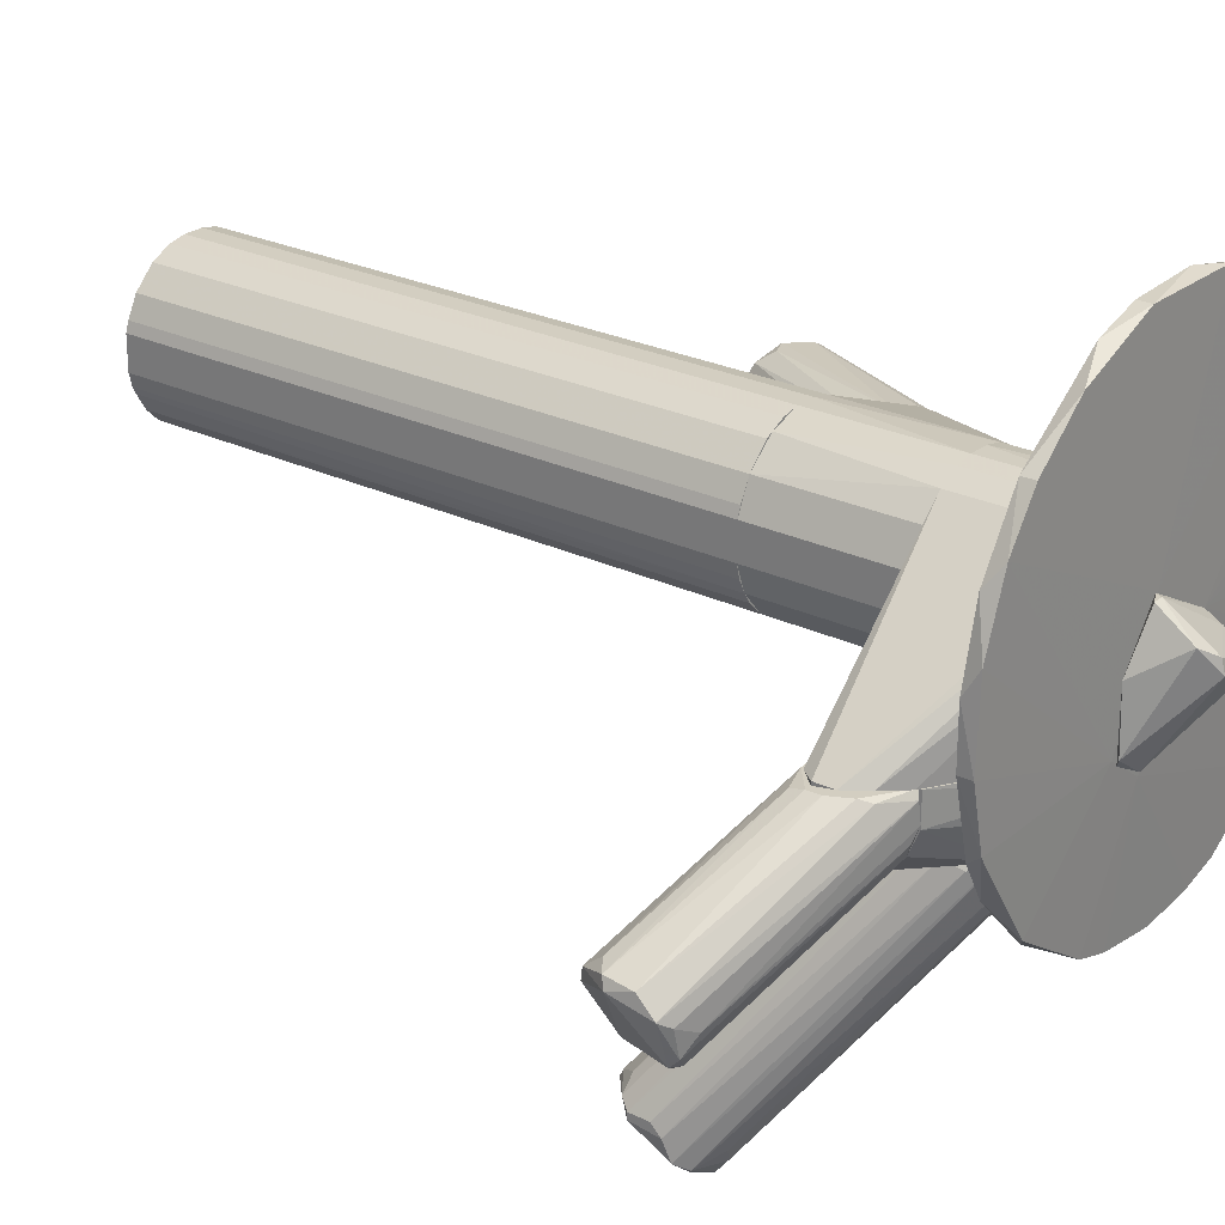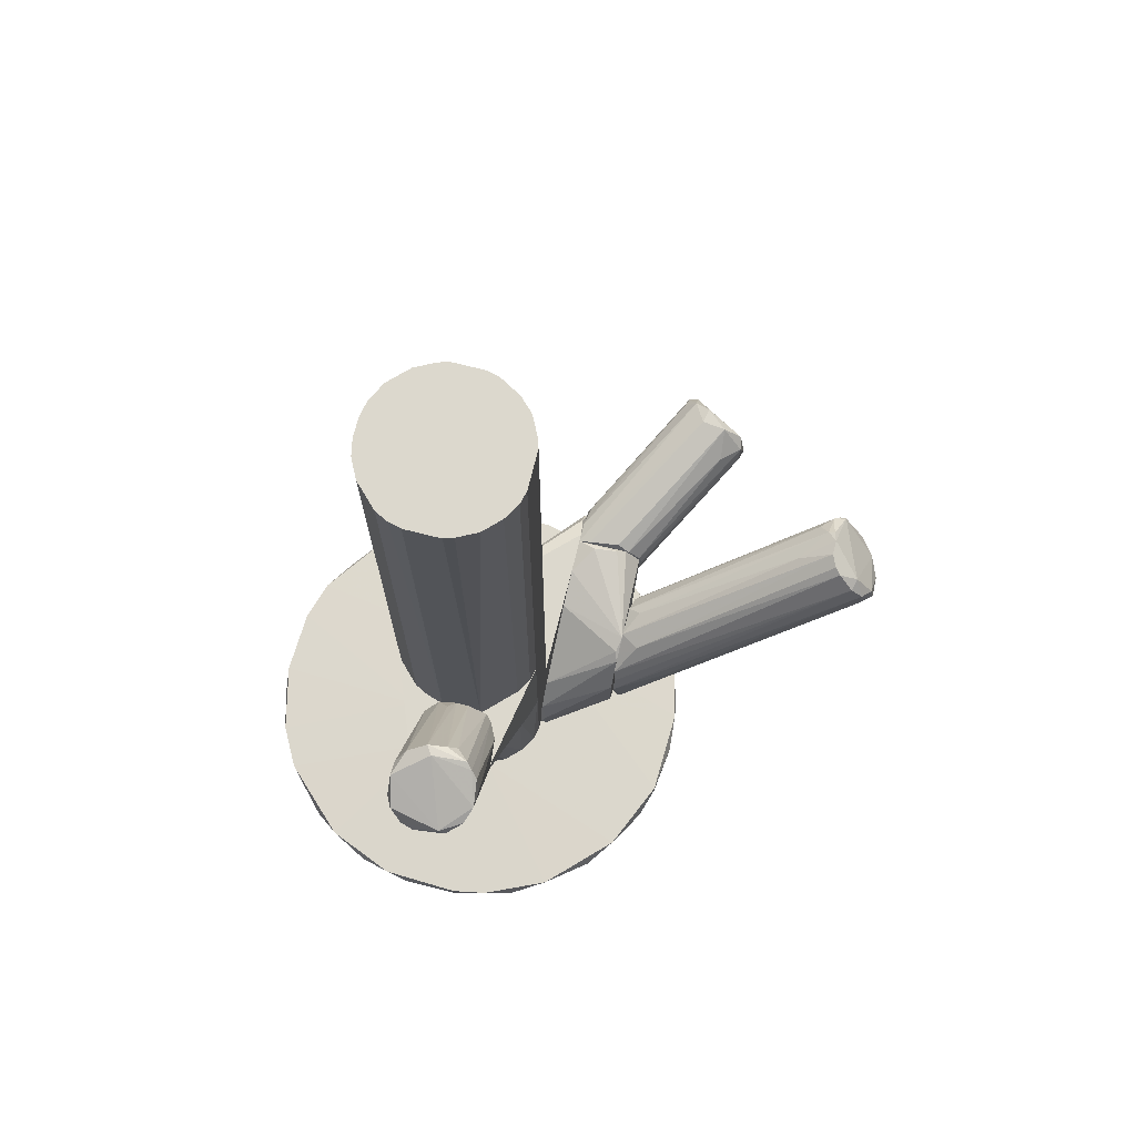
<metadata>
{"format":"obj","ext":"obj","renderer":"f3d","projection":"perspective","resolution":1024,"background":"white","views":[{"elev":25.1,"azim":128.0,"up":"+Y"},{"elev":72.6,"azim":-75.9,"up":"+Z"}]}
</metadata>
<code>
o convex_0
v -0.07898 0.01776 -0.01047
v -0.04073 0.02413 -0.02778
v -0.04346 0.02596 -0.02322
v -0.06805 0.01047 0.01412
v -0.07443 0.03233 0.01229
v -0.05804 0.03416 -0.03325
v -0.05804 0.01047 -0.03325
v -0.08171 0.009563 0.006827
v -0.08536 0.02687 0.004092
v -0.04255 0.01321 -0.03325
v -0.06441 0.02413 0.01594
v -0.04438 0.03324 -0.03234
v -0.06714 0.02596 -0.03234
v -0.07169 0.007739 0.006827
v -0.06259 0.01594 0.01229
v -0.06441 0.01412 -0.03325
v -0.06714 0.0296 0.01412
v -0.08262 0.03051 0.007737
v -0.04802 0.01047 -0.03052
v -0.08536 0.01412 0.004092
v -0.04073 0.01503 -0.03234
v -0.05075 0.03507 -0.03325
v -0.0635 0.03142 -0.03234
v -0.04073 0.0296 -0.03143
v -0.07898 0.03233 0.006827
v -0.06987 0.03233 0.01047
v -0.07716 0.007739 0.009562
v -0.08628 0.02322 0.003182
v -0.06805 0.02049 -0.03143
v -0.05713 0.009563 -0.0296
v -0.04073 0.02049 -0.02778
v -0.06714 0.02231 0.01594
v -0.08536 0.01594 0.005912
v -0.08081 0.01047 0.001361
v -0.04073 0.0296 -0.03325
v -0.0635 0.01868 0.01502
v -0.06987 0.008651 0.01229
v -0.06623 0.0123 0.01502
f 15 36 38
f 7 6 10
f 2 3 11
f 6 7 16
f 13 6 16
f 5 11 17
f 7 10 19
f 1 16 20
f 4 10 21
f 10 6 22
f 6 13 23
f 13 9 23
f 9 18 23
f 3 2 24
f 11 3 24
f 17 11 24
f 12 17 24
f 2 21 24
f 18 5 25
f 5 22 25
f 22 6 25
f 6 23 25
f 23 18 25
f 5 17 26
f 17 12 26
f 22 5 26
f 12 22 26
f 8 7 27
f 9 13 28
f 1 20 28
f 16 1 29
f 13 16 29
f 1 28 29
f 28 13 29
f 7 19 30
f 19 14 30
f 27 7 30
f 14 27 30
f 21 2 31
f 15 21 31
f 11 5 32
f 27 4 32
f 27 32 33
f 5 18 33
f 18 9 33
f 20 8 33
f 8 27 33
f 9 28 33
f 28 20 33
f 32 5 33
f 7 8 34
f 16 7 34
f 8 20 34
f 20 16 34
f 21 10 35
f 10 22 35
f 22 12 35
f 12 24 35
f 24 21 35
f 2 11 36
f 31 2 36
f 15 31 36
f 10 4 37
f 19 10 37
f 14 19 37
f 4 27 37
f 27 14 37
f 4 21 38
f 21 15 38
f 32 4 38
f 11 32 38
f 36 11 38
o convex_1
v -0.03617 0.0123 0.1298
v 0.003911 0.03051 0.1298
v 0.002998 0.03324 0.1298
v -0.03435 0.04053 -0.03325
v -0.00429 0.007746 -0.03325
v -0.0307 0.04417 0.1298
v -0.005199 0.04417 -0.03325
v -0.04073 0.01685 -0.03325
v -0.01249 0.004104 0.1298
v -0.02706 0.005011 -0.03325
v -0.03981 0.03051 0.1298
v -0.01522 0.04781 0.1298
v 0.003911 0.03051 -0.03325
v 0.002089 0.01594 0.1298
v -0.02068 0.04781 -0.03325
v -0.02706 0.005011 0.1298
v 0.002998 0.01776 -0.03325
v -0.005199 0.04417 0.1298
v -0.04073 0.02869 -0.03325
v -0.01249 0.004104 -0.03325
v -0.00429 0.007746 0.1298
v -0.03708 0.0378 0.1298
v 0.000263 0.03871 -0.03325
v -0.03981 0.02049 0.1298
v -0.01066 0.04691 -0.03325
v -0.03161 0.007741 -0.03325
v 0.003911 0.02141 0.1298
v -0.02524 0.04691 -0.03325
v -0.02524 0.04691 0.1298
v -0.02341 0.004099 0.1298
v -0.000646 0.01139 -0.03325
v -0.03708 0.0378 -0.03325
v 0.000263 0.03871 0.1298
v -0.02341 0.004099 -0.03325
v -0.0307 0.04417 -0.03325
v -0.03161 0.007741 0.1298
v 0.003911 0.02141 -0.03325
v -0.01066 0.04691 0.1298
v -0.0389 0.03415 0.1298
v -0.000646 0.01139 0.1298
v -0.009756 0.005011 -0.03325
v -0.01522 0.04781 -0.03325
v -0.02068 0.04781 0.1298
v -0.0389 0.03415 -0.03325
v -0.009756 0.005011 0.1298
v -0.0389 0.01776 0.1298
v 0.002998 0.03324 -0.03325
v 0.001176 0.01412 -0.03325
v 0.002998 0.01776 0.1298
f 55 65 87
f 39 40 41
f 39 41 44
f 43 42 45
f 42 43 46
f 40 39 47
f 46 43 48
f 39 44 49
f 44 41 50
f 41 40 51
f 43 45 51
f 40 47 52
f 45 42 53
f 47 39 54
f 43 51 55
f 50 41 56
f 42 46 57
f 46 49 57
f 48 43 58
f 52 47 59
f 44 42 60
f 49 44 60
f 51 45 61
f 45 56 61
f 39 49 62
f 49 46 62
f 45 53 63
f 56 45 63
f 46 48 64
f 48 54 64
f 51 40 65
f 40 52 65
f 53 42 66
f 53 66 67
f 44 50 67
f 66 44 67
f 47 54 68
f 54 48 68
f 58 47 68
f 43 55 69
f 59 43 69
f 42 57 70
f 60 42 70
f 56 41 71
f 41 61 71
f 61 56 71
f 48 58 72
f 68 48 72
f 58 68 72
f 42 44 73
f 66 42 73
f 44 66 73
f 39 46 74
f 54 39 74
f 46 64 74
f 64 54 74
f 55 51 75
f 51 65 75
f 65 55 75
f 50 56 76
f 63 50 76
f 56 63 76
f 57 49 77
f 49 60 77
f 60 70 77
f 52 59 78
f 59 69 78
f 58 43 79
f 47 58 79
f 43 59 79
f 53 50 80
f 63 53 80
f 50 63 80
f 50 53 81
f 53 67 81
f 67 50 81
f 70 57 82
f 57 77 82
f 77 70 82
f 59 47 83
f 47 79 83
f 79 59 83
f 46 39 84
f 39 62 84
f 62 46 84
f 41 51 85
f 61 41 85
f 51 61 85
f 55 52 86
f 69 55 86
f 52 78 86
f 78 69 86
f 52 55 87
f 65 52 87
o convex_2
v -0.000648 0.002275 -0.1152
v -0.02979 0.01958 -0.1189
v -0.02979 0.01958 -0.1162
v -0.007023 0.03325 -0.1171
v -0.01158 0.02049 -0.1298
v -0.01522 0.000452 -0.1162
v -0.02159 0.01867 -0.1289
v -0.000648 0.01958 -0.1152
v -0.02979 0.02322 -0.1152
v -0.007023 0.02687 -0.1262
v -0.006114 -0.000459 -0.1171
v -0.01067 0.03325 -0.1152
v -0.02159 0.005918 -0.1152
v -0.02615 0.01594 -0.1243
v 0.000261 0.004098 -0.1162
v -0.02068 0.01685 -0.1289
v -0.01158 0.02413 -0.1289
v -0.02888 0.0214 -0.1198
v -0.009757 0.03325 -0.1171
f 105 96 106
f 89 90 96
f 88 95 96
f 91 95 97
f 88 93 98
f 95 91 99
f 96 95 99
f 90 89 100
f 93 88 100
f 96 90 100
f 88 96 100
f 100 89 101
f 93 100 101
f 95 88 102
f 92 97 102
f 97 95 102
f 88 98 102
f 98 92 102
f 94 92 103
f 92 98 103
f 98 93 103
f 101 94 103
f 93 101 103
f 92 94 104
f 97 92 104
f 89 96 105
f 101 89 105
f 94 101 105
f 104 94 105
f 91 97 106
f 99 91 106
f 96 99 106
f 97 104 106
f 104 105 106
o convex_3
v 0.04673 0.01868 -0.1107
v -0.08263 0.01776 -0.1143
v -0.08263 0.01776 -0.1107
v -0.02341 0.09064 -0.1107
v 0.03124 0.06876 -0.1143
v -0.002468 -0.0378 -0.1143
v -0.03343 -0.03781 -0.1107
v -0.05529 0.0797 -0.1143
v 0.001179 -0.008646 -0.1098
v -0.01158 0.03323 -0.1152
v 0.04308 0.002282 -0.1143
v 0.02212 -0.02595 -0.1107
v -0.06259 -0.02232 -0.1143
v 0.03124 0.06876 -0.1107
v -0.07351 0.06056 -0.1107
v -0.004291 0.08971 -0.1143
v -0.02523 0.0469 -0.1098
v -0.0726 -0.01047 -0.1107
v -0.008849 -0.003188 -0.1152
v 0.04581 0.03961 -0.1143
v -0.07898 0.04963 -0.1143
v 0.007548 0.08606 -0.1107
v -0.0389 0.01778 -0.1098
v -0.03343 -0.03781 -0.1143
v 0.02759 -0.0214 -0.1143
v 0.000267 0.0387 -0.1098
v -0.05529 0.0797 -0.1107
v -0.007938 -0.0387 -0.1107
v -0.02979 0.02325 -0.1152
v 0.0367 -0.01047 -0.1107
v 0.04217 0.05145 -0.1107
v -0.03162 0.08972 -0.1143
v -0.05438 -0.02869 -0.1107
v -0.07807 -0.000459 -0.1143
v -0.08171 0.04052 -0.1107
v 0.001179 0.004106 -0.1152
v 0.01756 0.0806 -0.1143
v -0.06804 0.06785 -0.1143
v -0.04346 0.08607 -0.1107
v 0.006636 -0.03505 -0.1143
v 0.04673 0.01868 -0.1143
v -0.01885 -0.03963 -0.1143
v 0.03943 0.05692 -0.1143
v -0.04254 -0.03507 -0.1143
v -0.03707 0.0378 -0.1098
v 0.006636 -0.03505 -0.1107
v 0.04673 0.03323 -0.1107
v -0.008849 -0.008658 -0.1098
v -0.08263 0.03415 -0.1143
v 0.04217 -0.000446 -0.1107
v -0.004291 0.08971 -0.1107
v -0.0808 0.007753 -0.1107
f 140 124 158
f 115 123 129
f 123 115 132
f 120 128 132
f 128 123 132
f 114 116 135
f 116 125 135
f 125 119 135
f 115 118 136
f 118 131 136
f 131 117 136
f 120 132 137
f 116 114 138
f 110 122 138
f 122 116 138
f 124 119 139
f 129 124 139
f 119 124 140
f 108 135 140
f 135 119 140
f 121 127 141
f 109 129 141
f 125 116 142
f 117 131 142
f 131 125 142
f 111 116 143
f 120 111 143
f 116 122 143
f 128 120 143
f 122 128 143
f 127 121 144
f 133 114 144
f 121 133 144
f 114 135 144
f 135 127 144
f 123 110 145
f 114 133 145
f 133 123 145
f 138 114 145
f 110 138 145
f 112 125 146
f 131 118 146
f 125 131 146
f 107 117 147
f 142 126 147
f 117 142 147
f 125 112 148
f 113 130 148
f 130 125 148
f 134 113 148
f 112 134 148
f 116 111 149
f 111 120 149
f 120 137 149
f 137 126 149
f 142 116 149
f 126 142 149
f 119 125 150
f 130 113 150
f 125 130 150
f 113 139 150
f 139 119 150
f 129 123 151
f 133 121 151
f 123 133 151
f 121 141 151
f 141 129 151
f 118 115 152
f 115 134 152
f 134 112 152
f 112 146 152
f 146 118 152
f 115 107 153
f 132 115 153
f 126 137 153
f 137 132 153
f 107 147 153
f 147 126 153
f 115 129 154
f 113 134 154
f 134 115 154
f 139 113 154
f 129 139 154
f 108 109 155
f 135 108 155
f 127 135 155
f 109 141 155
f 141 127 155
f 107 115 156
f 117 107 156
f 115 136 156
f 136 117 156
f 122 110 157
f 110 123 157
f 128 122 157
f 123 128 157
f 109 108 158
f 129 109 158
f 124 129 158
f 108 140 158
o convex_4
v -0.006108 -0.01686 -0.1034
v 0.03852 -0.07515 -0.03326
v 0.04125 -0.07424 -0.03417
v 0.0367 -0.09065 -0.05421
v 0.01849 -0.01686 -0.09064
v -0.006108 -0.01686 -0.08062
v 0.02577 -0.087 -0.04237
v 0.04854 -0.08335 -0.05239
v 0.01393 -0.01686 -0.07425
v 0.008468 -0.0196 -0.1025
v 0.04945 -0.07515 -0.04237
v -0.008838 -0.0205 -0.09519
v 0.03032 -0.07697 -0.03417
v 0.02941 -0.09065 -0.05058
v 0.004823 -0.01686 -0.07333
v 0.01849 -0.01777 -0.07788
v 0.04034 -0.08153 -0.05967
v -0.009748 -0.01777 -0.08791
v 0.02577 -0.08335 -0.03872
v 0.01302 -0.01686 -0.09974
v 0.001189 -0.02415 -0.1007
v 0.04399 -0.06969 -0.03964
v 0.04945 -0.07788 -0.05056
v 0.02941 -0.08426 -0.03781
v 0.04581 -0.08517 -0.05512
v 0.03761 -0.08609 -0.05786
v 0.003009 -0.03599 -0.09064
v 0.001189 -0.02233 -0.07242
v 0.02122 -0.0205 -0.08335
v 0.02577 -0.087 -0.04874
v 0.02941 -0.08244 -0.05967
v 0.003913 -0.01869 -0.1043
v 0.04945 -0.07697 -0.04237
v 0.03214 -0.06514 -0.03963
v 0.0285 -0.0788 -0.03508
v 0.04945 -0.07515 -0.04784
v 0.01667 -0.01869 -0.09519
v -0.007928 -0.01869 -0.1007
v 0.04307 -0.08791 -0.0533
v 0.01211 -0.0205 -0.0706
v 0.04125 -0.07242 -0.03508
v 0.03396 -0.07515 -0.03326
v -0.002463 -0.03326 -0.08153
v 0.04763 -0.07333 -0.03964
v 0.02941 -0.08973 -0.04601
v 0.0203 -0.0196 -0.0788
v -0.007928 -0.01777 -0.08335
f 176 177 205
f 163 159 164
f 163 164 167
f 167 164 173
f 163 167 174
f 164 159 176
f 176 165 177
f 159 163 178
f 174 167 180
f 177 165 182
f 175 168 183
f 178 166 183
f 168 178 183
f 183 162 184
f 175 183 184
f 159 179 185
f 173 164 186
f 172 165 188
f 170 172 188
f 162 172 189
f 179 184 189
f 184 162 189
f 172 185 189
f 185 179 189
f 168 175 190
f 159 178 190
f 178 168 190
f 179 159 190
f 175 184 190
f 184 179 190
f 161 160 191
f 166 181 191
f 181 169 191
f 160 182 191
f 164 177 193
f 182 160 193
f 177 182 193
f 186 164 193
f 171 186 193
f 169 181 194
f 181 163 194
f 163 187 194
f 187 169 194
f 178 163 195
f 166 178 195
f 181 166 195
f 163 181 195
f 172 170 196
f 176 159 196
f 170 176 196
f 159 185 196
f 185 172 196
f 162 183 197
f 183 166 197
f 166 191 197
f 191 182 197
f 167 173 198
f 173 192 198
f 198 192 199
f 160 161 199
f 180 167 199
f 192 160 199
f 167 198 199
f 186 171 200
f 173 186 200
f 160 192 200
f 192 173 200
f 193 160 200
f 171 193 200
f 165 176 201
f 176 170 201
f 188 165 201
f 170 188 201
f 174 180 202
f 161 191 202
f 191 169 202
f 199 161 202
f 180 199 202
f 172 162 203
f 165 172 203
f 182 165 203
f 162 197 203
f 197 182 203
f 163 174 204
f 187 163 204
f 169 187 204
f 202 169 204
f 174 202 204
f 164 176 205
f 177 164 205
o convex_5
v -0.03616 0.0123 -0.1098
v -0.01522 0.04781 -0.07243
v -0.01522 0.04781 -0.1098
v 0.04217 0.004099 -0.0779
v -0.04346 0.01685 -0.07243
v 0.004821 0.004099 -0.1098
v -0.02342 0.004099 -0.07243
v -0.03708 0.0378 -0.1098
v 0.000267 0.03871 -0.1098
v -0.0307 0.04417 -0.07243
v 0.03397 0.004099 -0.07243
v -0.005194 0.04417 -0.07243
v 0.03852 0.005011 -0.08883
v -0.02705 0.005011 -0.1098
v -0.04528 0.02778 -0.07334
v -0.03981 0.02049 -0.1098
v -0.02524 0.04691 -0.1098
v -0.005194 0.04417 -0.1098
v 0.04217 0.005011 -0.08336
v 0.003905 0.03051 -0.1098
v -0.03162 0.007741 -0.07243
v -0.04346 0.03142 -0.07243
v -0.03981 0.03051 -0.1098
v -0.02342 0.004099 -0.1098
v -0.02068 0.04781 -0.07243
v 0.03943 0.005011 -0.07425
v 0.03214 0.004099 -0.09337
v -0.03162 0.007741 -0.1098
v -0.0307 0.04417 -0.1098
v -0.04528 0.02049 -0.07334
v -0.01066 0.04691 -0.07243
v 0.04217 0.005011 -0.0779
v -0.04072 0.01412 -0.07334
v -0.02524 0.04691 -0.07243
v -0.01066 0.04691 -0.1098
f 236 223 240
f 206 208 211
f 207 210 212
f 211 209 212
f 208 206 213
f 211 208 214
f 210 207 215
f 207 212 216
f 212 209 216
f 207 216 217
f 206 211 219
f 213 206 221
f 208 213 222
f 214 208 223
f 223 217 224
f 218 214 224
f 214 223 224
f 211 214 225
f 214 218 225
f 212 210 226
f 219 212 226
f 210 215 227
f 215 213 227
f 220 210 227
f 213 220 227
f 220 213 228
f 213 221 228
f 221 220 228
f 211 212 229
f 219 211 229
f 212 219 229
f 207 208 230
f 215 207 230
f 208 222 230
f 216 209 231
f 217 216 231
f 209 211 232
f 224 209 232
f 218 224 232
f 211 225 232
f 225 218 232
f 206 219 233
f 219 226 233
f 213 215 234
f 222 213 234
f 215 222 234
f 206 210 235
f 210 220 235
f 221 206 235
f 220 221 235
f 208 207 236
f 207 217 236
f 217 223 236
f 224 217 237
f 209 224 237
f 231 209 237
f 217 231 237
f 210 206 238
f 226 210 238
f 206 233 238
f 233 226 238
f 222 215 239
f 215 230 239
f 230 222 239
f 223 208 240
f 208 236 240
o convex_6
v -0.009759 0.005011 -0.07242
v -0.01522 0.04782 -0.03325
v -0.01522 0.04782 -0.07242
v -0.06623 0.01868 -0.03325
v 0.001172 0.01412 -0.03325
v -0.04619 0.02232 -0.07242
v 0.003911 0.03051 -0.07242
v -0.06167 0.03233 -0.03417
v -0.02342 0.004099 -0.03325
v -0.02706 0.005011 -0.07242
v 0.000265 0.03871 -0.03325
v -0.03071 0.04417 -0.07242
v -0.06167 0.0123 -0.03417
v 0.001172 0.01412 -0.07242
v -0.02524 0.04691 -0.03325
v -0.005207 0.04417 -0.07242
v -0.004294 0.007745 -0.03325
v 0.003911 0.02141 -0.03325
v -0.04437 0.03051 -0.07242
v -0.04346 0.01594 -0.07242
v -0.06532 0.02687 -0.03508
v -0.05803 0.01048 -0.03325
v -0.02524 0.04691 -0.07242
v -0.01249 0.004099 -0.03325
v -0.007026 0.04508 -0.03325
v -0.02342 0.004099 -0.07242
v 0.003911 0.03051 -0.03325
v 0.000265 0.03871 -0.07242
v 0.003911 0.02141 -0.07242
v -0.05803 0.03415 -0.03325
v -0.004294 0.007745 -0.07242
v -0.01067 0.04691 -0.07242
v -0.06532 0.01868 -0.03599
v -0.02069 0.04782 -0.03325
v -0.01249 0.004099 -0.07242
v -0.05712 0.03142 -0.04601
v -0.04801 0.02687 -0.06878
f 273 261 277
f 242 244 245
f 243 241 246
f 241 243 247
f 245 244 249
f 246 241 250
f 242 245 251
f 243 246 252
f 241 247 254
f 244 242 255
f 247 243 256
f 245 249 257
f 254 245 257
f 251 245 258
f 245 254 258
f 252 246 259
f 246 250 260
f 250 253 260
f 244 248 261
f 249 244 262
f 244 253 262
f 253 250 262
f 243 252 263
f 252 248 263
f 241 257 264
f 257 249 264
f 242 251 265
f 251 256 265
f 250 241 266
f 249 262 266
f 262 250 266
f 264 249 266
f 247 251 267
f 251 258 267
f 258 247 267
f 251 247 268
f 247 256 268
f 256 251 268
f 254 247 269
f 247 258 269
f 258 254 269
f 248 244 270
f 244 255 270
f 263 248 270
f 255 263 270
f 241 254 271
f 257 241 271
f 254 257 271
f 243 242 272
f 256 243 272
f 242 265 272
f 265 256 272
f 253 244 273
f 246 260 273
f 260 253 273
f 244 261 273
f 242 243 274
f 255 242 274
f 243 263 274
f 263 255 274
f 241 264 275
f 266 241 275
f 264 266 275
f 248 252 276
f 252 259 276
f 261 248 276
f 259 261 276
f 259 246 277
f 261 259 277
f 246 273 277
o convex_7
v 0.03124 -0.01595 -0.08517
v 0.044 0.004095 -0.07789
v 0.044 0.004095 -0.08153
v 0.08134 -0.03598 -0.07606
v 0.07405 -0.03325 -0.05511
v 0.08498 -0.01959 -0.06422
v 0.03124 0.000451 -0.0697
v 0.03216 0.002269 -0.09429
v 0.08498 -0.02505 -0.07606
v 0.07132 -0.03963 -0.06241
v 0.03124 -0.01231 -0.0706
v 0.08134 -0.02232 -0.05694
v 0.07496 -0.04054 -0.07243
v 0.03124 -0.01048 -0.09155
v 0.03762 0.004095 -0.07243
v 0.07678 -0.02961 -0.0797
v 0.03124 -0.01687 -0.07697
v 0.04127 0.004095 -0.087
v 0.08498 -0.0205 -0.07151
v 0.07496 -0.02597 -0.05511
v 0.03124 0.004095 -0.07151
v 0.07496 -0.03872 -0.06059
v 0.0859 -0.02232 -0.06514
v 0.0704 -0.03963 -0.06878
v 0.03124 -0.003193 -0.09429
v 0.07678 -0.0378 -0.07606
v 0.03216 -0.008659 -0.06878
v 0.08134 -0.01867 -0.06149
v 0.06585 -0.03416 -0.06059
v 0.03124 0.004095 -0.09337
v 0.07952 -0.02687 -0.05511
v 0.03307 -0.01504 -0.0879
v 0.08043 -0.03416 -0.07789
v 0.03945 0.003182 -0.08973
v 0.03124 -0.01595 -0.07425
v 0.08225 -0.02687 -0.07789
v 0.044 0.003182 -0.07425
v 0.03307 -0.006837 -0.09337
f 310 291 315
f 280 279 283
f 284 278 288
f 278 284 291
f 279 280 292
f 288 278 294
f 292 280 295
f 280 283 296
f 295 280 296
f 297 289 298
f 291 284 298
f 289 292 298
f 292 295 298
f 284 297 298
f 282 287 299
f 290 281 299
f 287 290 299
f 281 286 300
f 283 289 300
f 296 283 300
f 286 296 300
f 299 281 300
f 278 290 301
f 290 287 301
f 294 278 301
f 287 294 301
f 285 293 302
f 291 298 302
f 281 290 303
f 284 288 304
f 288 282 304
f 282 297 304
f 297 284 304
f 289 283 305
f 292 289 305
f 287 282 306
f 282 288 306
f 298 295 307
f 285 302 307
f 302 298 307
f 297 282 308
f 289 297 308
f 282 299 308
f 300 289 308
f 299 300 308
f 290 278 309
f 278 291 309
f 303 290 309
f 291 303 309
f 286 281 310
f 281 303 310
f 303 291 310
f 286 285 311
f 296 286 311
f 295 296 311
f 285 307 311
f 307 295 311
f 288 294 312
f 294 287 312
f 287 306 312
f 306 288 312
f 285 286 313
f 293 285 313
f 286 310 313
f 310 293 313
f 283 279 314
f 279 292 314
f 305 283 314
f 292 305 314
f 302 293 315
f 291 302 315
f 293 310 315
o convex_8
v 0.01848 -0.01686 -0.08154
v -0.02068 0.002272 -0.1098
v -0.02068 0.002272 -0.1034
v 0.03124 0.004095 -0.07152
v 0.03124 0.004095 -0.09428
v 0.00483 -0.01686 -0.1052
v -0.003373 -0.01686 -0.07789
v 0.03124 -0.01595 -0.07607
v -0.01248 0.004095 -0.09064
v 0.00483 0.004095 -0.1098
v -0.01066 -0.01686 -0.09792
v 0.03124 -0.01048 -0.09155
v 0.01028 0.004095 -0.07607
v 0.03033 -0.008658 -0.06969
v 0.003915 -0.007747 -0.1098
v -0.01066 -0.008658 -0.1098
v 0.003915 -0.01686 -0.07425
v -0.009752 -0.01686 -0.087
v 0.03124 -0.01595 -0.08427
v -0.01886 0.004095 -0.09792
v 0.02942 -0.001373 -0.06969
v 0.03124 -0.004105 -0.09428
v -0.02068 0.004095 -0.1098
v -0.004283 -0.01686 -0.1052
v 0.01119 -0.01686 -0.1016
v 0.03124 -0.01139 -0.07061
v 0.02122 0.004095 -0.07243
v 0.005725 -0.00046 -0.1098
v -0.000639 -0.01595 -0.07607
f 332 328 344
f 321 316 322
f 320 319 323
f 319 320 324
f 324 320 325
f 318 317 326
f 321 322 326
f 320 323 327
f 319 324 328
f 317 325 330
f 326 317 331
f 317 330 331
f 330 321 331
f 322 316 332
f 316 323 332
f 318 326 333
f 326 322 333
f 323 316 334
f 327 323 334
f 322 324 335
f 324 325 335
f 318 333 335
f 333 322 335
f 329 319 336
f 332 329 336
f 320 327 337
f 317 318 338
f 325 317 338
f 318 335 338
f 335 325 338
f 321 326 339
f 326 331 339
f 331 321 339
f 316 321 340
f 321 330 340
f 334 316 340
f 327 334 340
f 337 327 340
f 330 337 340
f 323 319 341
f 319 329 341
f 332 323 341
f 329 332 341
f 319 328 342
f 328 332 342
f 336 319 342
f 332 336 342
f 325 320 343
f 330 325 343
f 320 337 343
f 337 330 343
f 324 322 344
f 328 324 344
f 322 332 344

</code>
